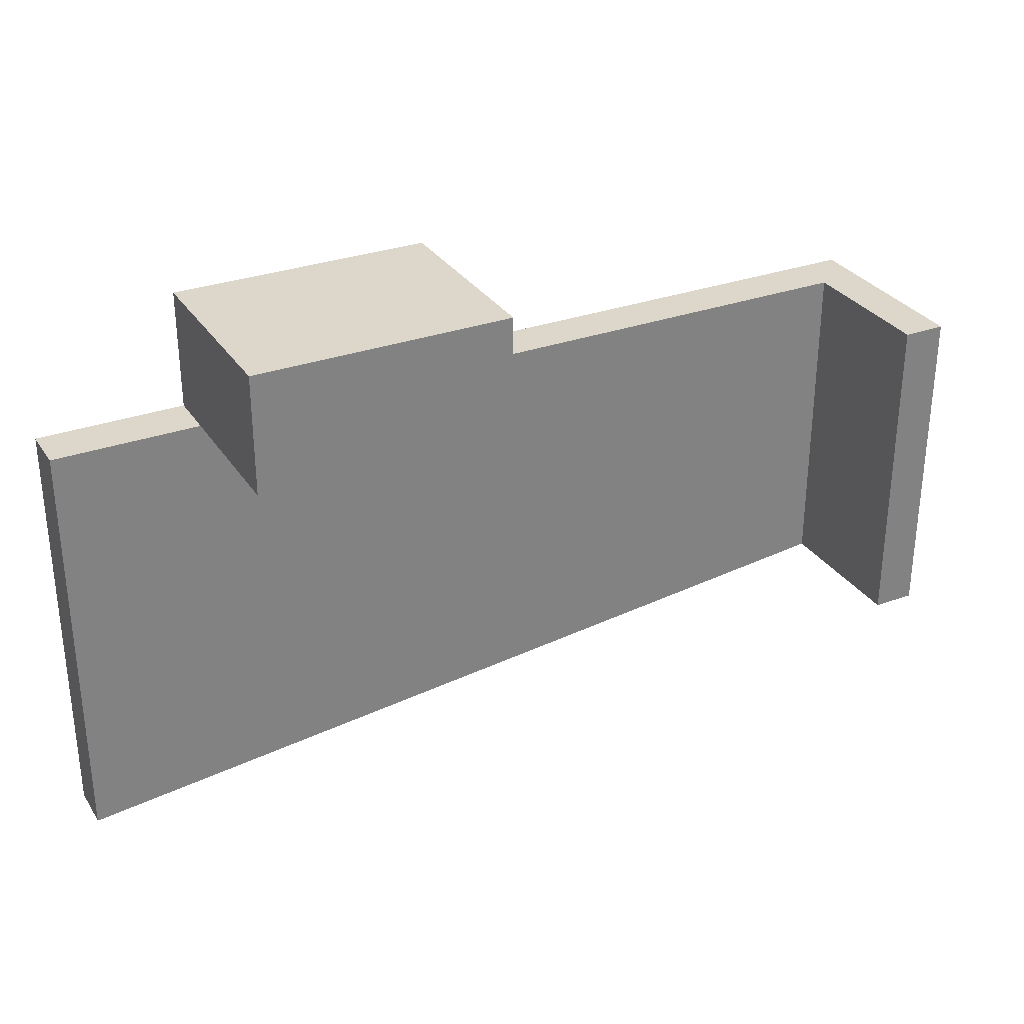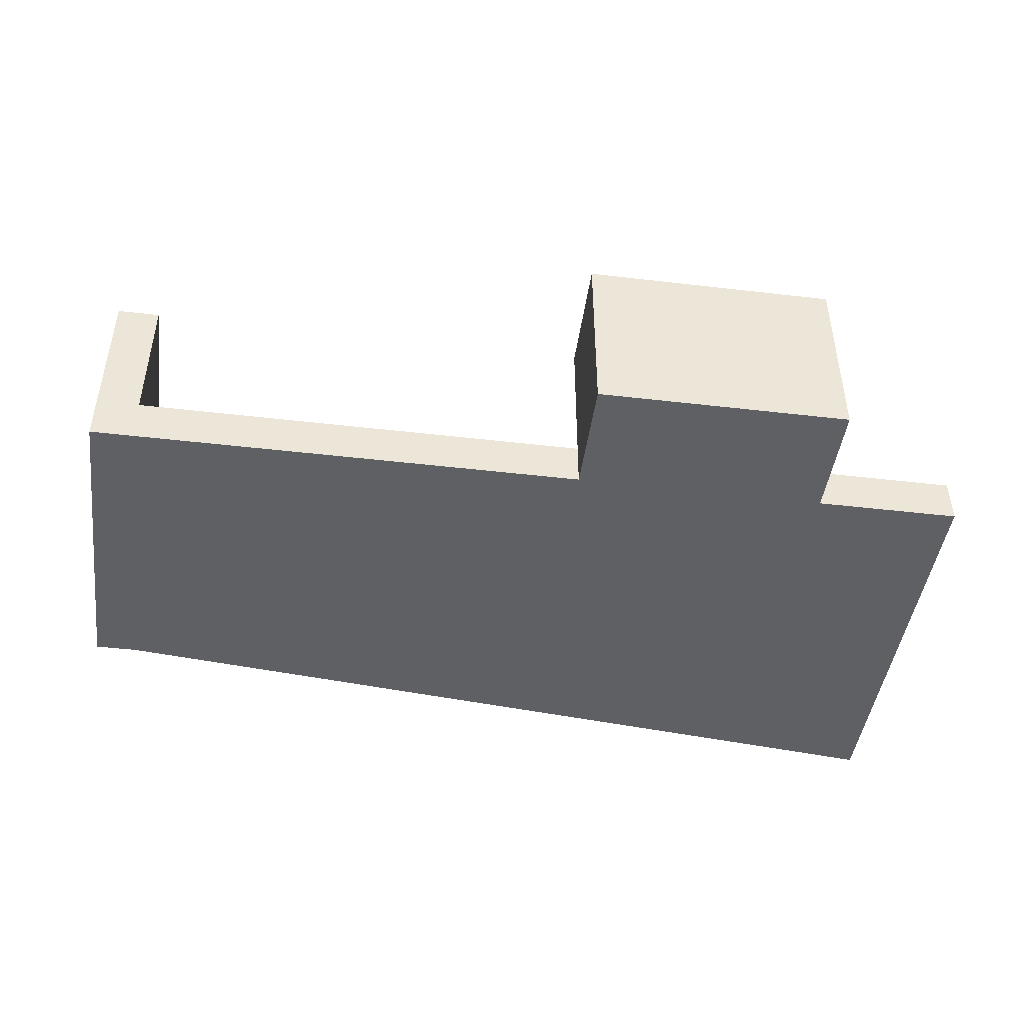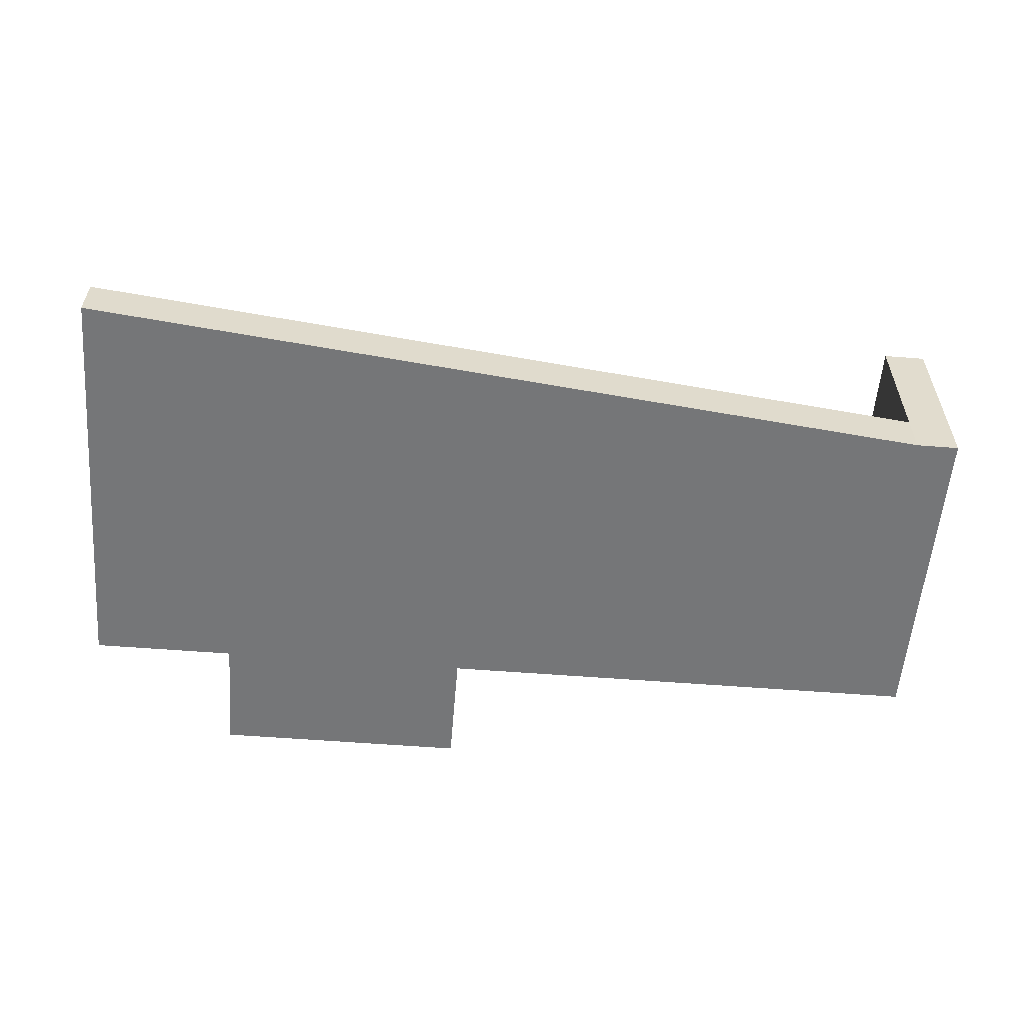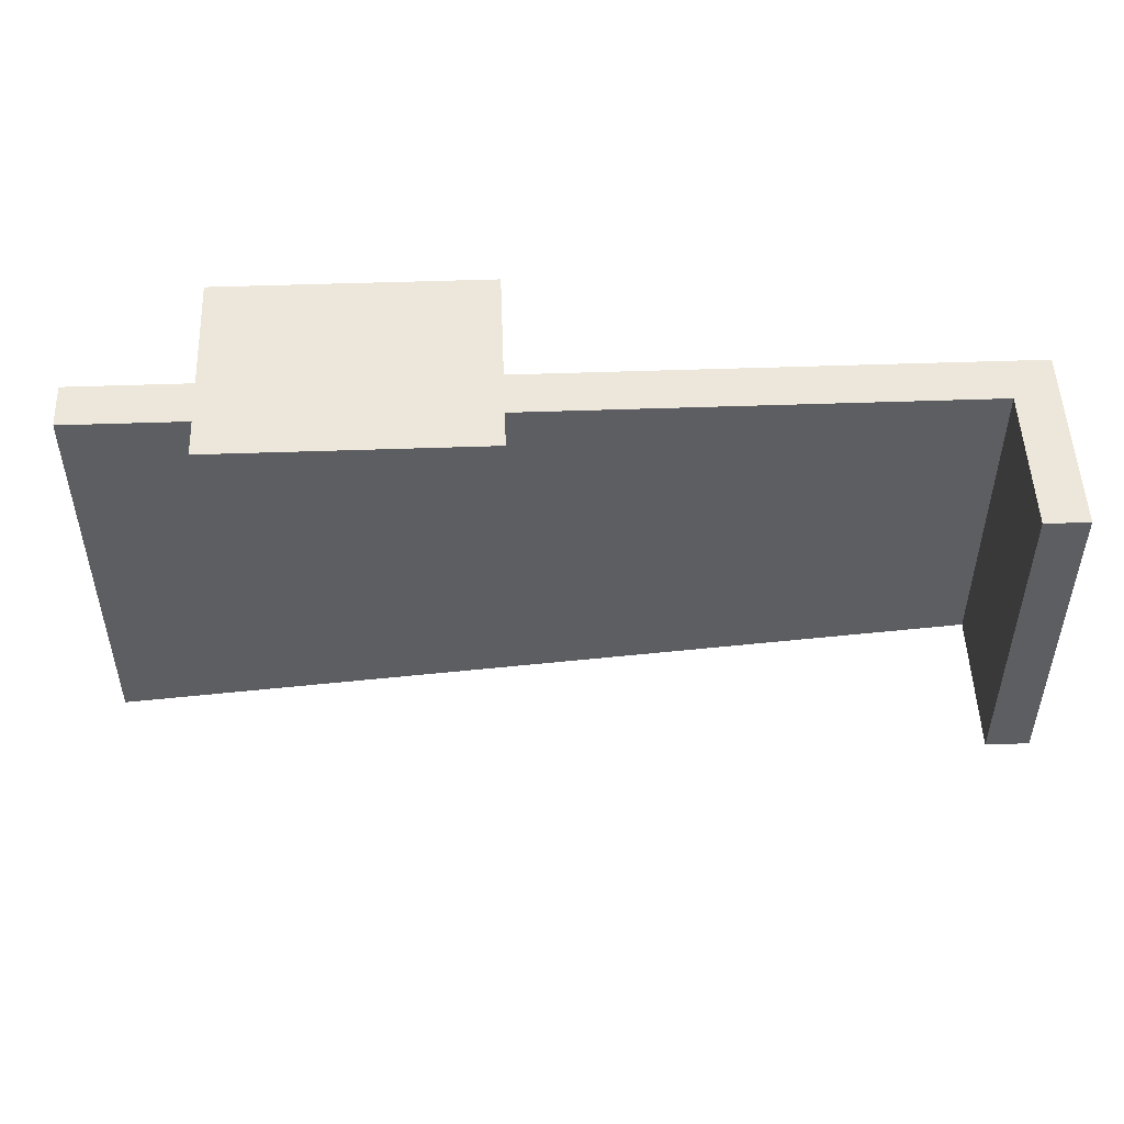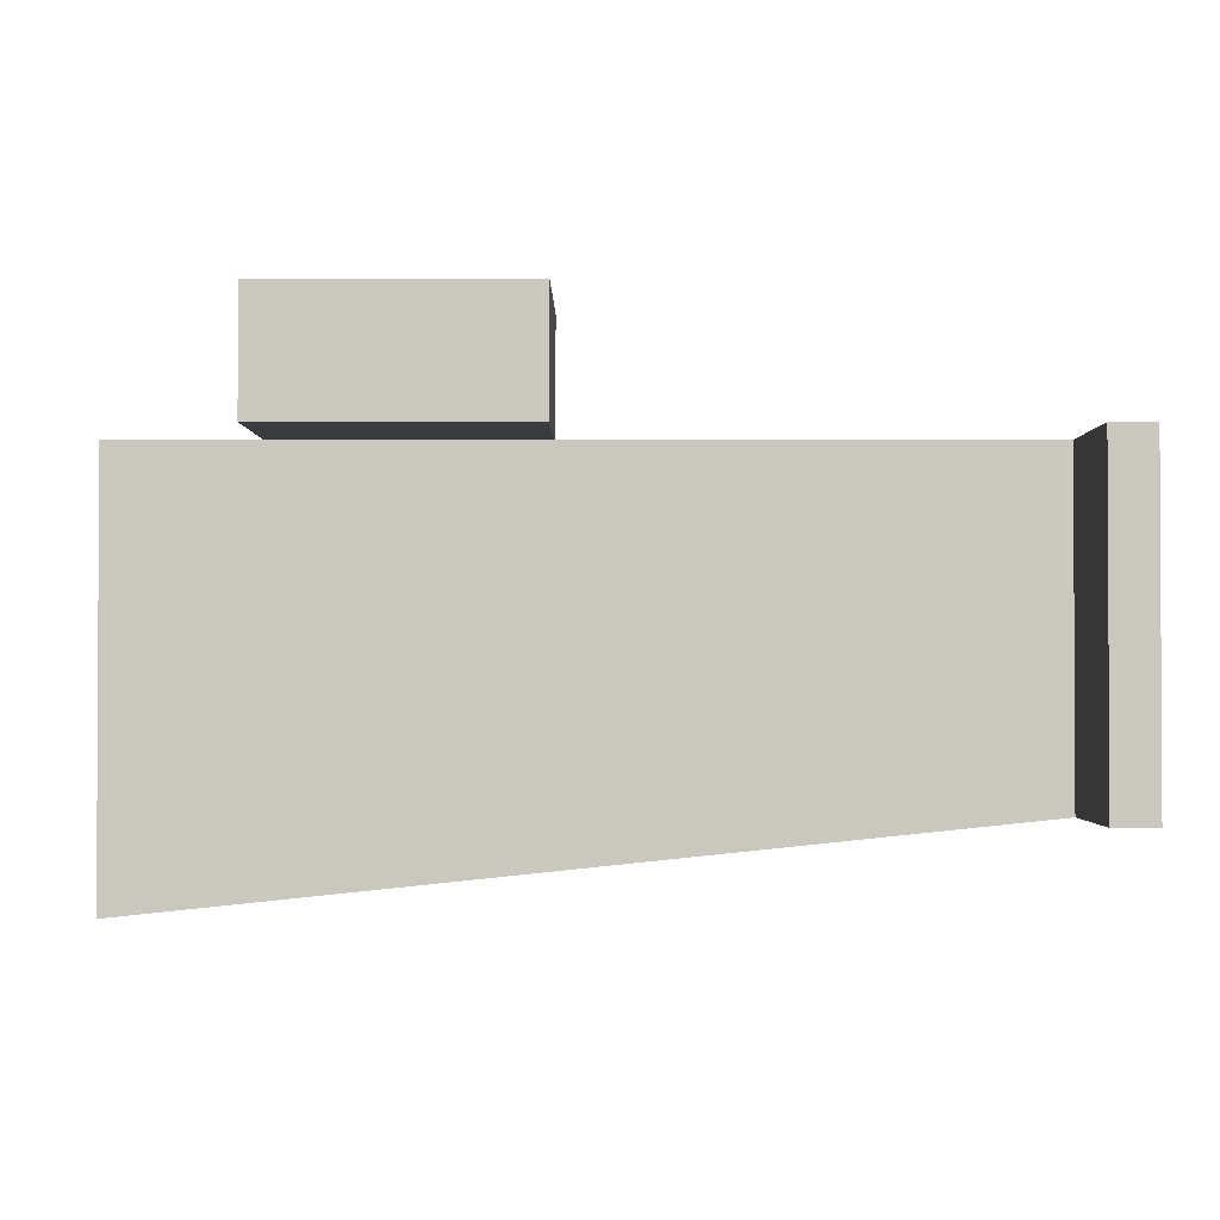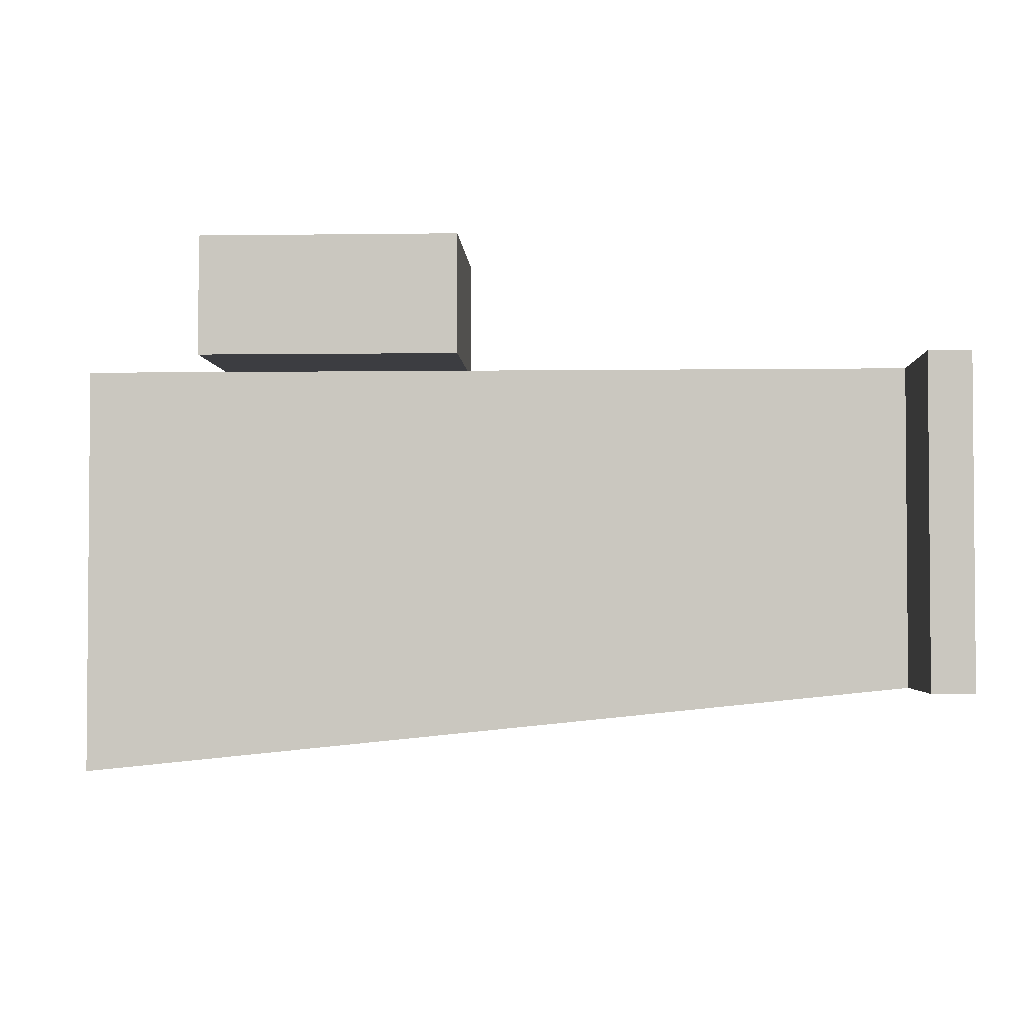
<metadata>
{"format":"obj","ext":"obj","renderer":"f3d","projection":"perspective","resolution":1024,"background":"white","views":[{"elev":30.6,"azim":152.5,"up":"+Z"},{"elev":-45.3,"azim":-7.7,"up":"+Y"},{"elev":-56.8,"azim":175.3,"up":"+Y"},{"elev":50.7,"azim":177.8,"up":"+Z"},{"elev":-1.6,"azim":-179.8,"up":"+Z"},{"elev":-2.7,"azim":-177.3,"up":"+Z"}]}
</metadata>
<code>
g Chap01_Prop_Grp_16_Collider
v 2.471 -1.475e-07 0.8161
v 2.471 0.2612 0.8161
v 2.471 0.2612 -1.523
v 2.471 5.269e-08 -1.523
v -2.298 0.2612 0.8161
v -2.298 3.952e-08 0.8161
v -2.298 -3.688e-08 -1.028
v -2.298 0.2612 -1.028
v -2.536 -1.264e-07 -1.028
v -2.536 1.081 -1.028
v -2.536 6.322e-08 0.8161
v -2.536 1.081 0.8161
v 1.663 -1.264e-07 1.473
v 1.663 1.081 1.473
v 0.2409 -3.161e-08 1.473
v 0.2409 1.081 1.473
v 0.2409 1.581e-08 0.8161
v 0.2409 1.081 0.8161
v -2.298 3.952e-08 0.8161
v -2.298 1.081 0.8161
v -2.298 1.081 -1.028
v -2.298 -3.688e-08 -1.028
v 1.663 -1.37e-07 0.8161
v 1.663 1.081 0.8161
v 2.471 0.2612 0.8161
v 2.471 -1.475e-07 0.8161
v 2.471 5.269e-08 -1.523
v 2.471 0.2612 -1.523
v 2.471 0.2612 -1.523
v 2.471 0.2612 0.8161
v -2.298 0.2612 -1.028
v -2.298 0.2612 0.8161
v -2.298 3.952e-08 0.8161
v 2.471 -1.475e-07 0.8161
v -2.298 -3.688e-08 -1.028
v 2.471 5.269e-08 -1.523
v -2.298 0.2612 0.8161
v -2.298 3.952e-08 0.8161
v -2.298 0.2612 -1.028
v -2.298 -3.688e-08 -1.028
v -2.536 6.322e-08 0.8161
v -2.536 -1.264e-07 -1.028
v -2.536 1.081 0.8161
v -2.536 1.081 -1.028
v -2.298 1.081 0.8161
v -2.536 1.081 0.8161
v -2.298 1.081 -1.028
v -2.536 1.081 -1.028
v 1.663 1.081 1.473
v 1.663 -1.264e-07 1.473
v 0.2409 -3.161e-08 1.473
v 1.663 -1.37e-07 0.8161
v 1.663 -1.264e-07 1.473
v 0.2409 1.081 1.473
v 0.2409 1.581e-08 0.8161
v 0.2409 -3.161e-08 1.473
v -2.536 -1.264e-07 -1.028
v -2.536 6.322e-08 0.8161
v -2.298 -3.688e-08 -1.028
v -2.298 3.952e-08 0.8161
v 1.663 1.081 0.8161
v 1.663 1.081 1.473
v 0.2409 1.081 0.8161
v 0.2409 1.081 1.473
v 0.2409 1.081 0.8161
v 0.2409 1.581e-08 0.8161
v 1.663 1.081 0.8161
v 1.663 -1.37e-07 0.8161
v -2.298 1.081 0.8161
v -2.298 1.081 -1.028
v -2.298 3.952e-08 0.8161
v -2.298 -3.688e-08 -1.028
g Chap01_Prop_Grp_16_Collider_0
f 3 1 4
f 3 2 1
f 6 25 5
f 6 26 25
f 8 27 7
f 8 28 27
f 31 30 29
f 31 32 30
f 35 34 33
f 35 36 34
f 39 38 37
f 39 40 38
f 10 22 9
f 10 21 22
f 19 12 11
f 19 20 12
f 24 13 23
f 24 14 13
f 43 42 41
f 43 44 42
f 47 46 45
f 47 48 46
f 15 49 16
f 15 50 49
f 52 51 17
f 52 53 51
f 55 54 18
f 55 56 54
f 59 58 57
f 59 60 58
f 63 62 61
f 63 64 62
f 67 66 65
f 67 68 66
f 71 70 69
f 71 72 70

</code>
